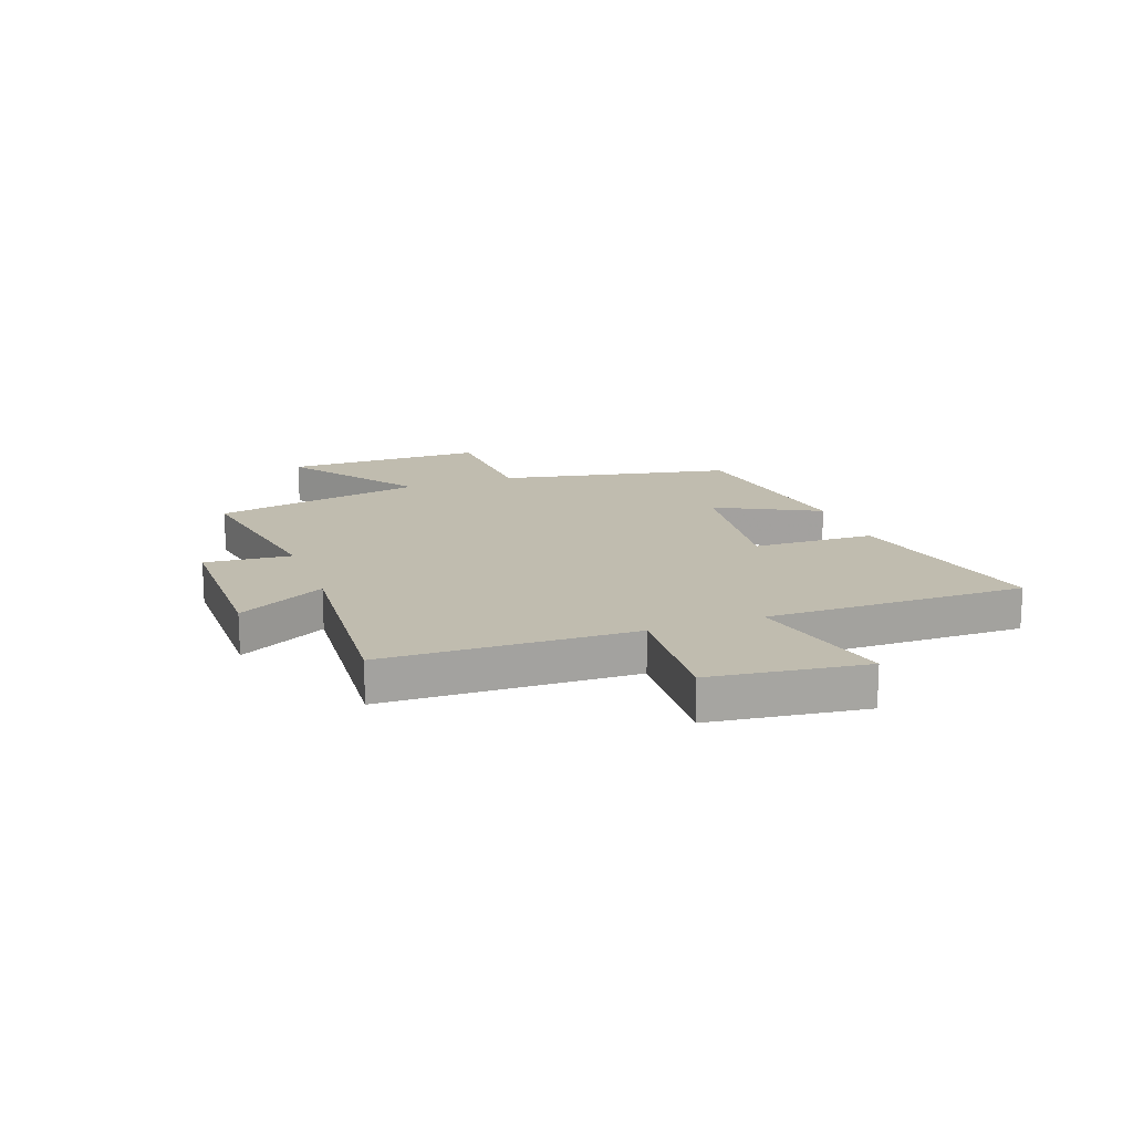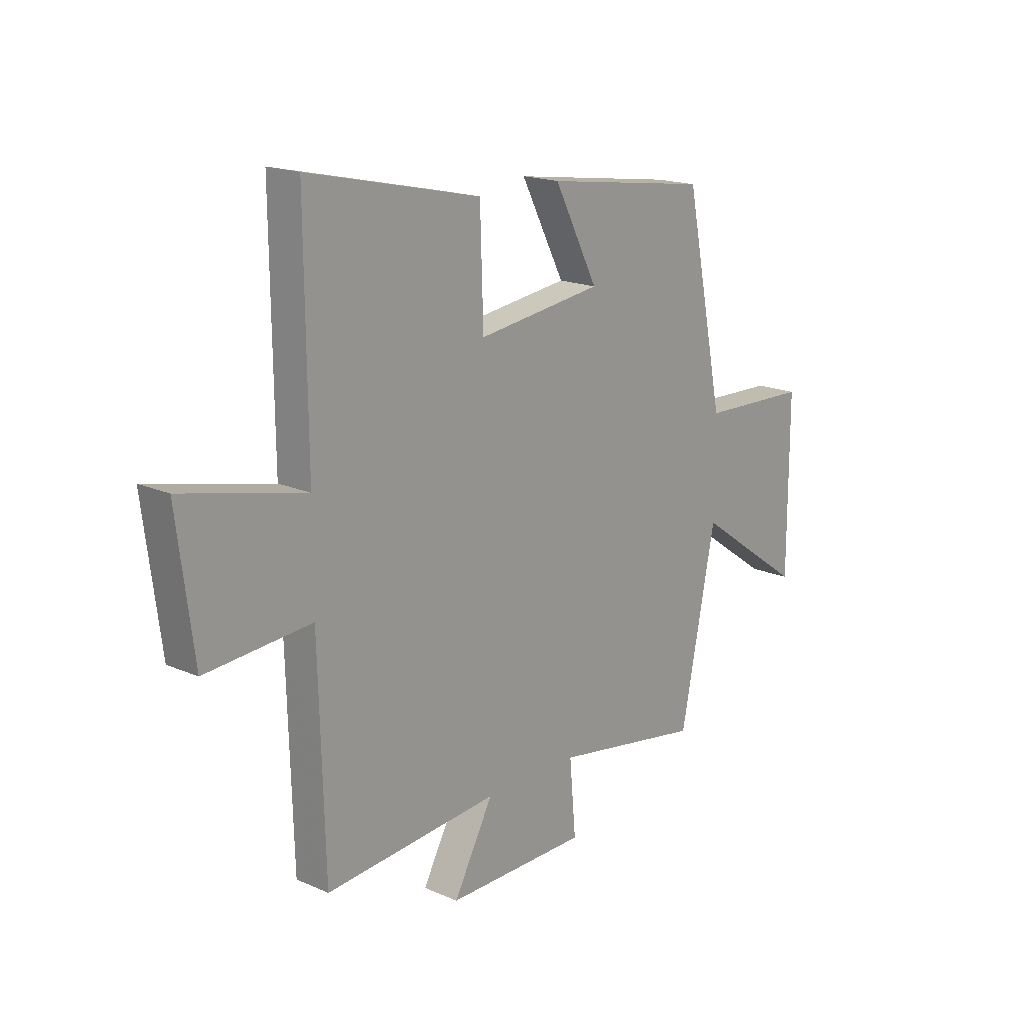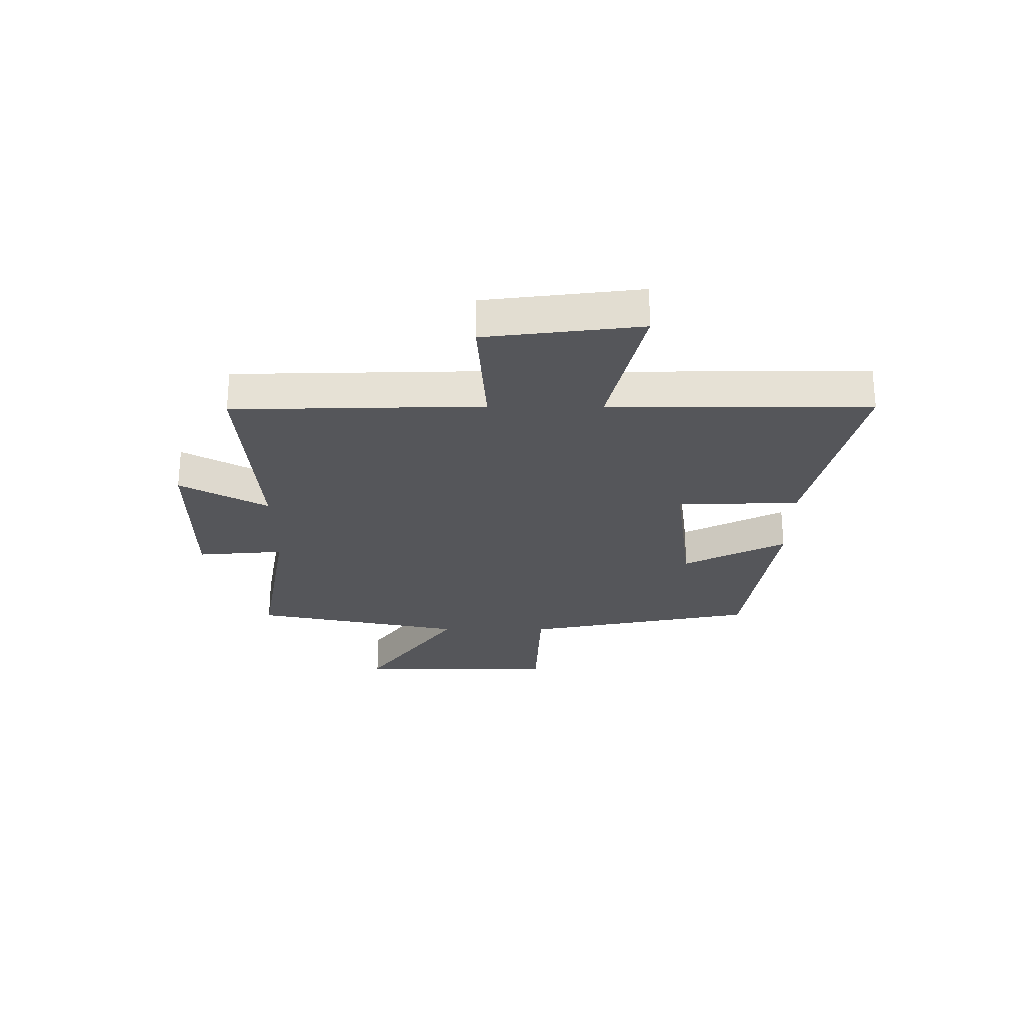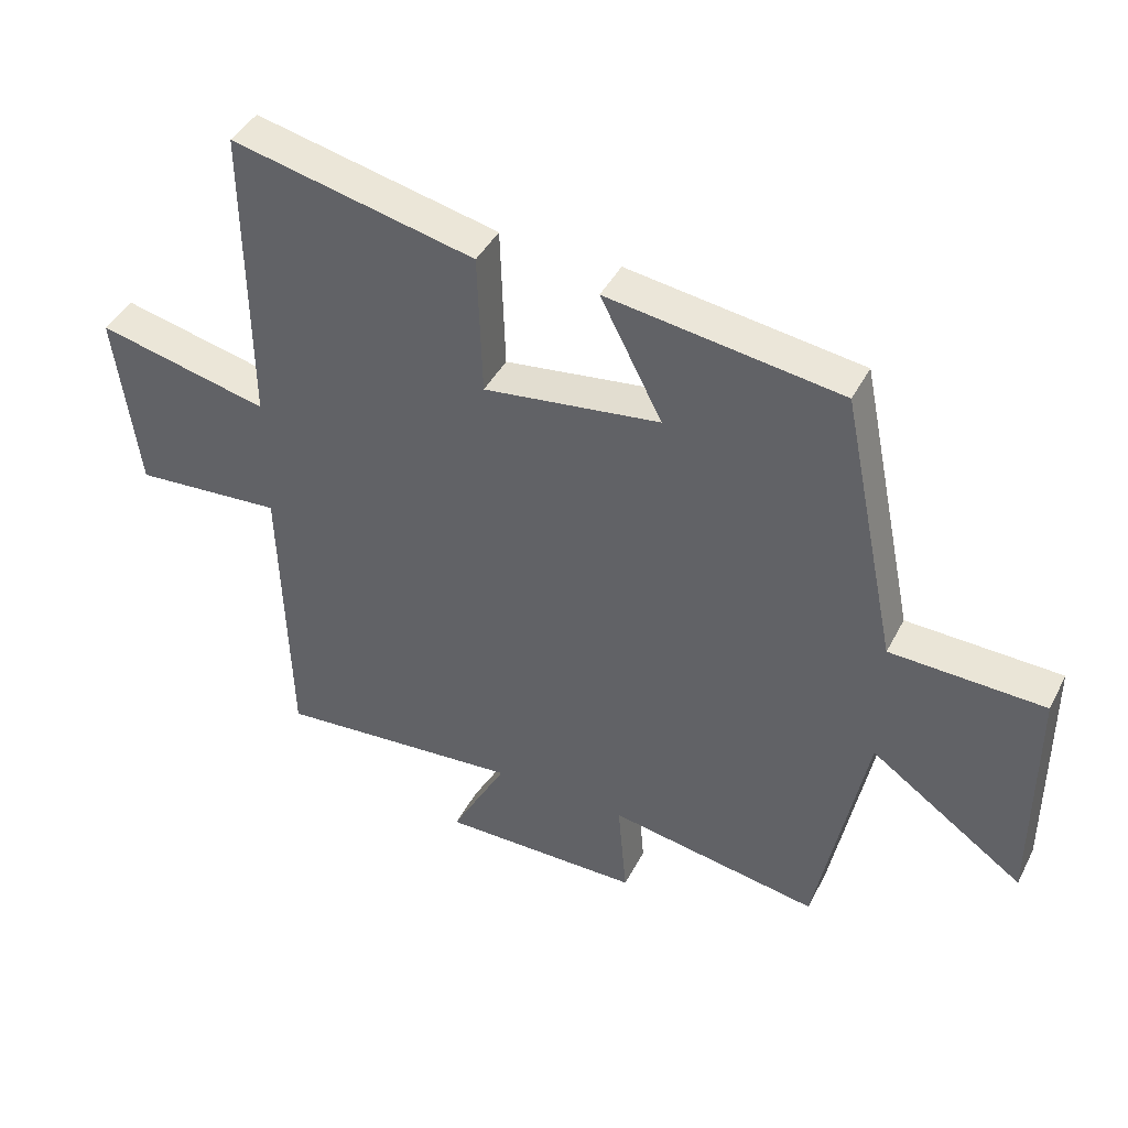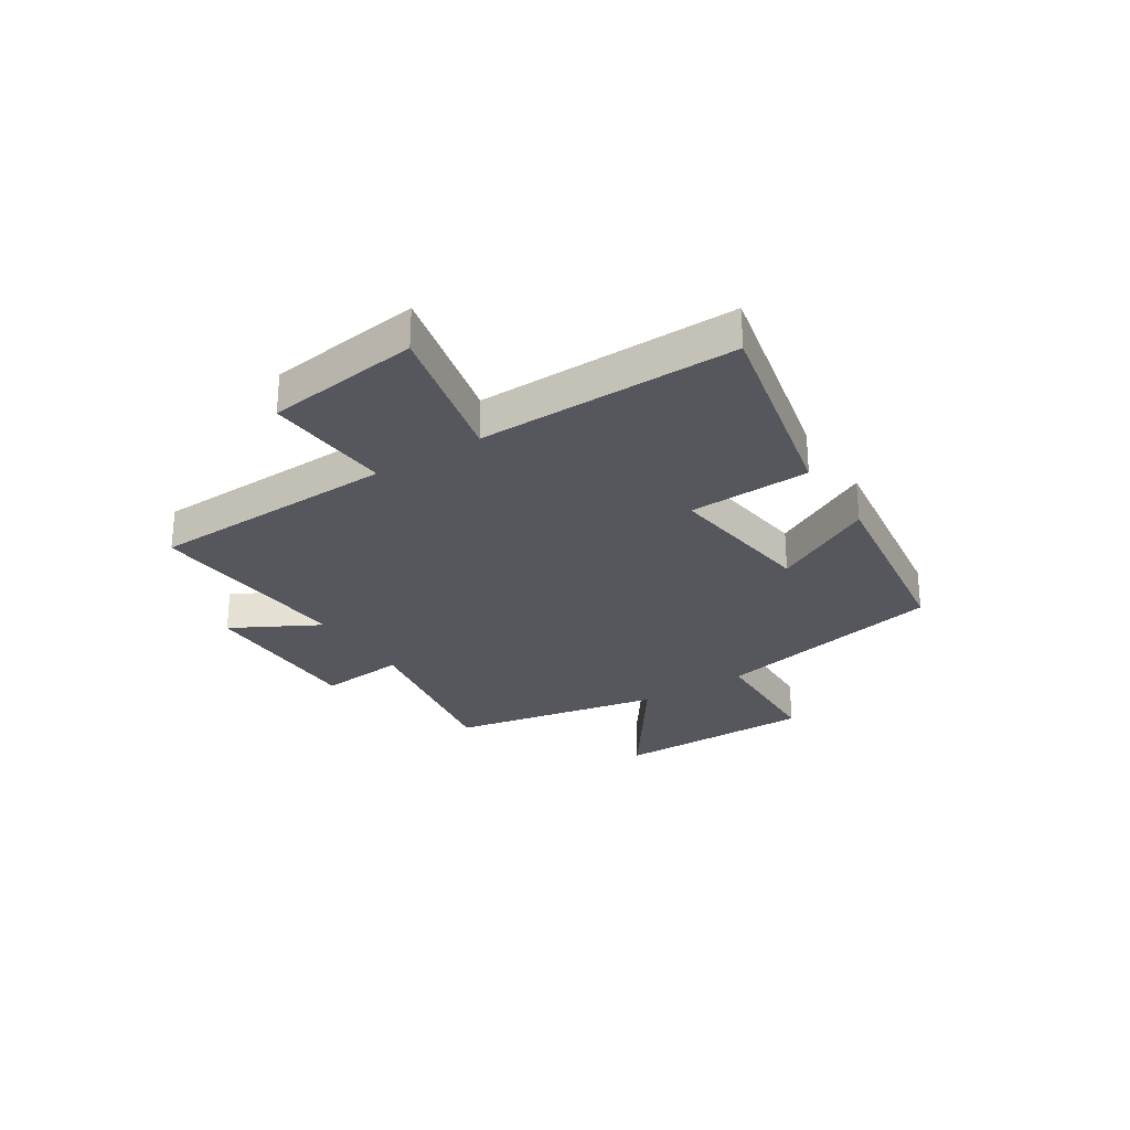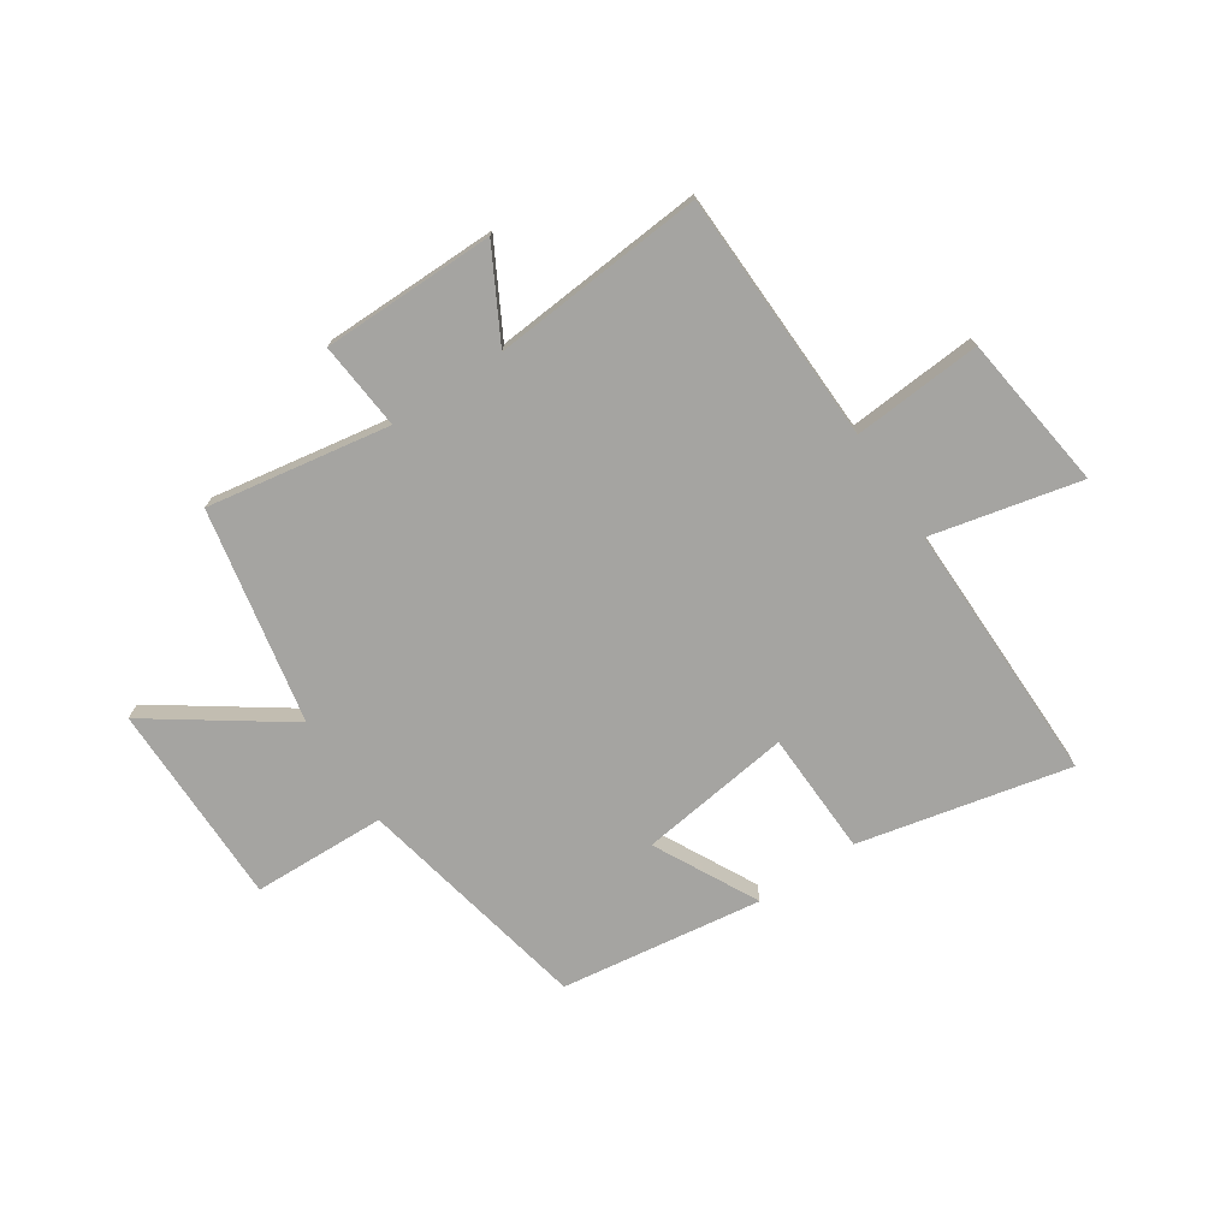
<metadata>
{"format":"obj","ext":"obj","renderer":"f3d","projection":"perspective","resolution":1024,"background":"white","views":[{"elev":16.3,"azim":-110.2,"up":"+Y"},{"elev":17.7,"azim":-49.2,"up":"+Z"},{"elev":-25.9,"azim":-90.4,"up":"+Y"},{"elev":42.3,"azim":25.7,"up":"+Z"},{"elev":-27.5,"azim":-57.3,"up":"+Y"},{"elev":-73.4,"azim":-146.4,"up":"+Y"}]}
</metadata>
<code>
v -0.487 0.07 -0.531
v -0.5 0.07 -0.083
v -0.729 0.07 -0.1
v -0.765 0.07 0.178
v -0.5 0.07 0.117
v -0.504 0.07 0.584
v -0.129 0.07 0.5
v -0.122 0.07 0.28
v 0.15 0.07 0.316
v 0.055 0.07 0.5
v 0.414 0.07 0.449
v 0.5 0.07 0.03
v 0.737 0.07 0.022
v 0.737 0.07 -0.34
v 0.5 0.07 -0.174
v 0.424 0.07 -0.555
v 0.099 0.07 -0.5
v 0.113 0.07 -0.656
v -0.195 0.07 -0.658
v -0.109 0.07 -0.5
v -0.487 0 -0.531
v -0.5 0 -0.083
v -0.729 0 -0.1
v -0.765 0 0.178
v -0.5 0 0.117
v -0.504 0 0.584
v -0.129 0 0.5
v -0.122 0 0.28
v 0.15 0 0.316
v 0.055 0 0.5
v 0.414 0 0.449
v 0.5 0 0.03
v 0.737 0 0.022
v 0.737 0 -0.34
v 0.5 0 -0.174
v 0.424 0 -0.555
v 0.099 0 -0.5
v 0.113 0 -0.656
v -0.195 0 -0.658
v -0.109 0 -0.5
f 17 18 19 20
f 15 16 17
f 15 17 20
f 12 13 14 15
f 11 12 15
f 10 11 15
f 9 10 15
f 20 1 2
f 15 20 2
f 9 15 2
f 8 9 2
f 5 6 7 8
f 2 3 4 5
f 2 5 8
f 40 39 38 37
f 37 36 35
f 40 37 35
f 35 34 33 32
f 35 32 31
f 35 31 30
f 35 30 29
f 22 21 40
f 22 40 35
f 22 35 29
f 22 29 28
f 28 27 26 25
f 25 24 23 22
f 28 25 22
f 1 21 22 2
f 2 22 23 3
f 3 23 24 4
f 4 24 25 5
f 5 25 26 6
f 6 26 27 7
f 7 27 28 8
f 8 28 29 9
f 9 29 30 10
f 10 30 31 11
f 11 31 32 12
f 12 32 33 13
f 13 33 34 14
f 14 34 35 15
f 15 35 36 16
f 16 36 37 17
f 17 37 38 18
f 18 38 39 19
f 19 39 40 20
f 20 40 21 1

</code>
